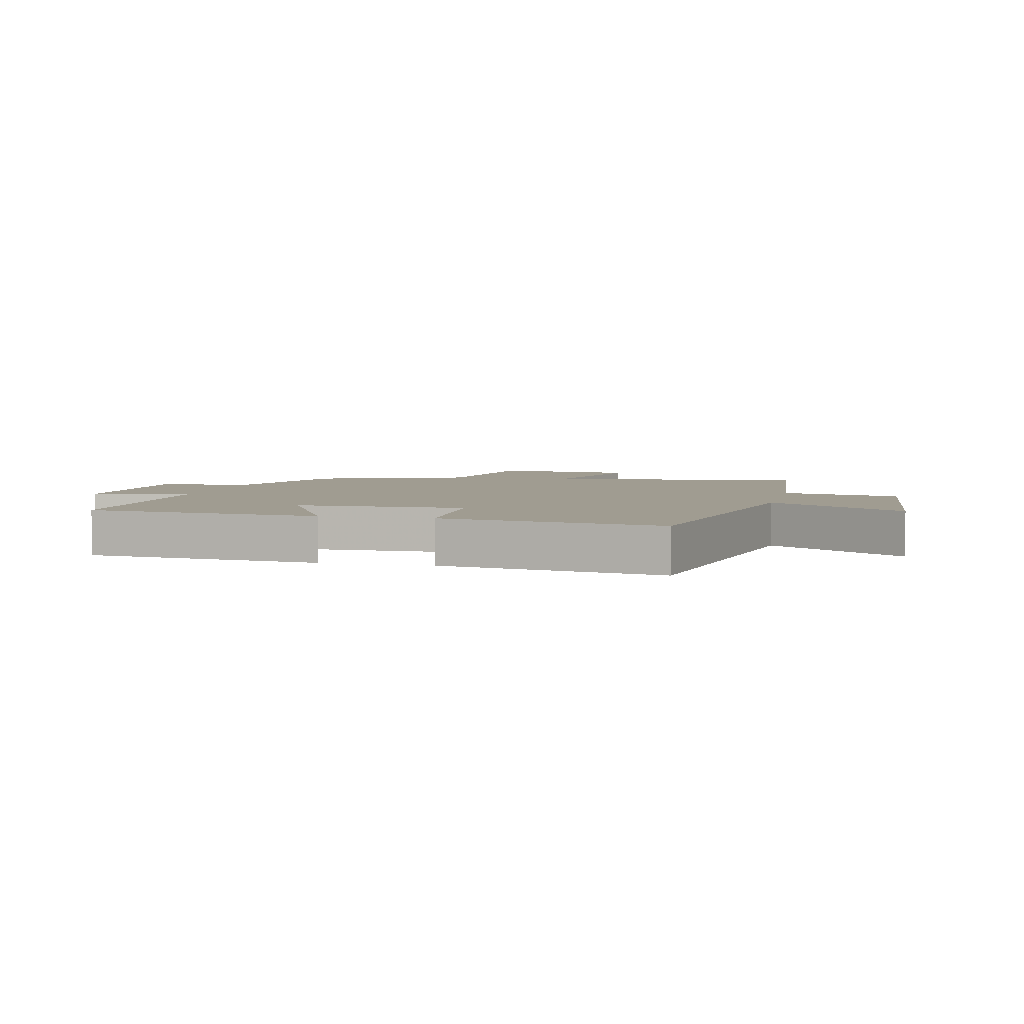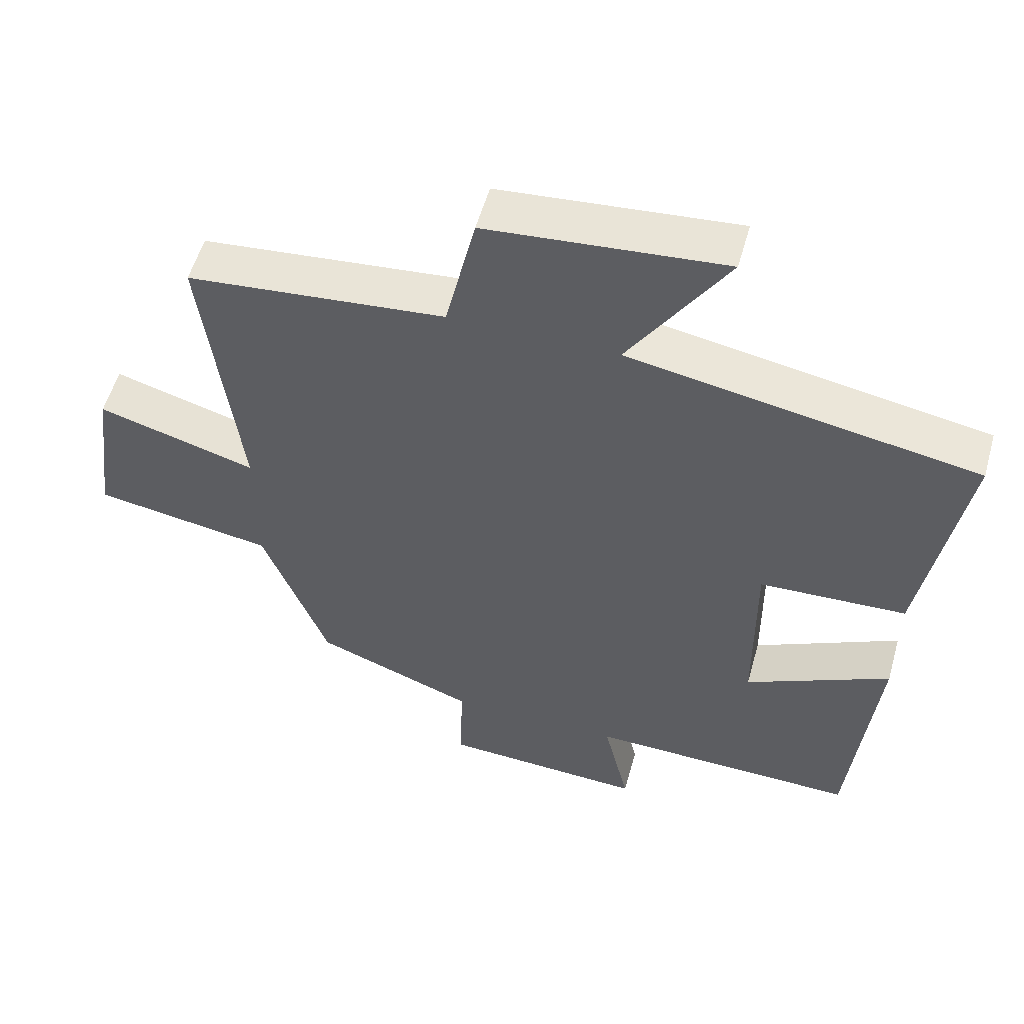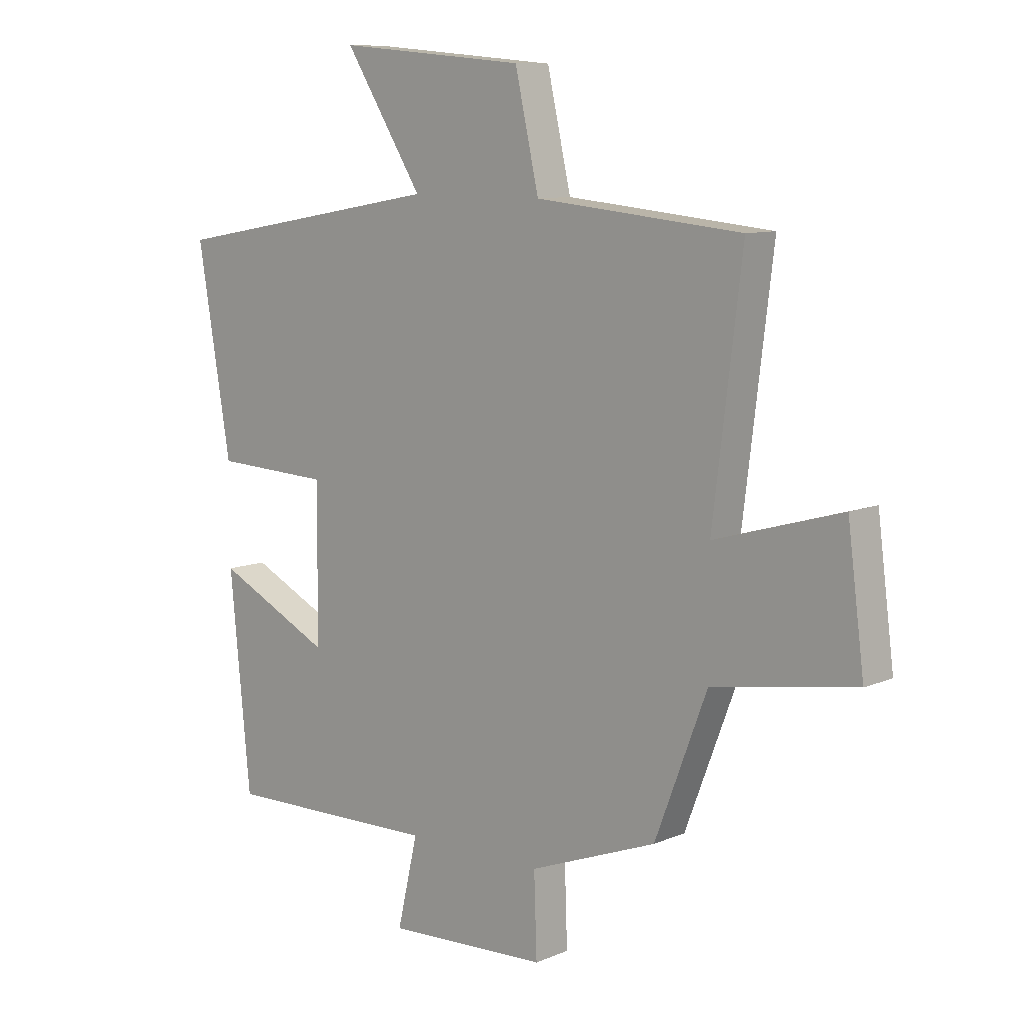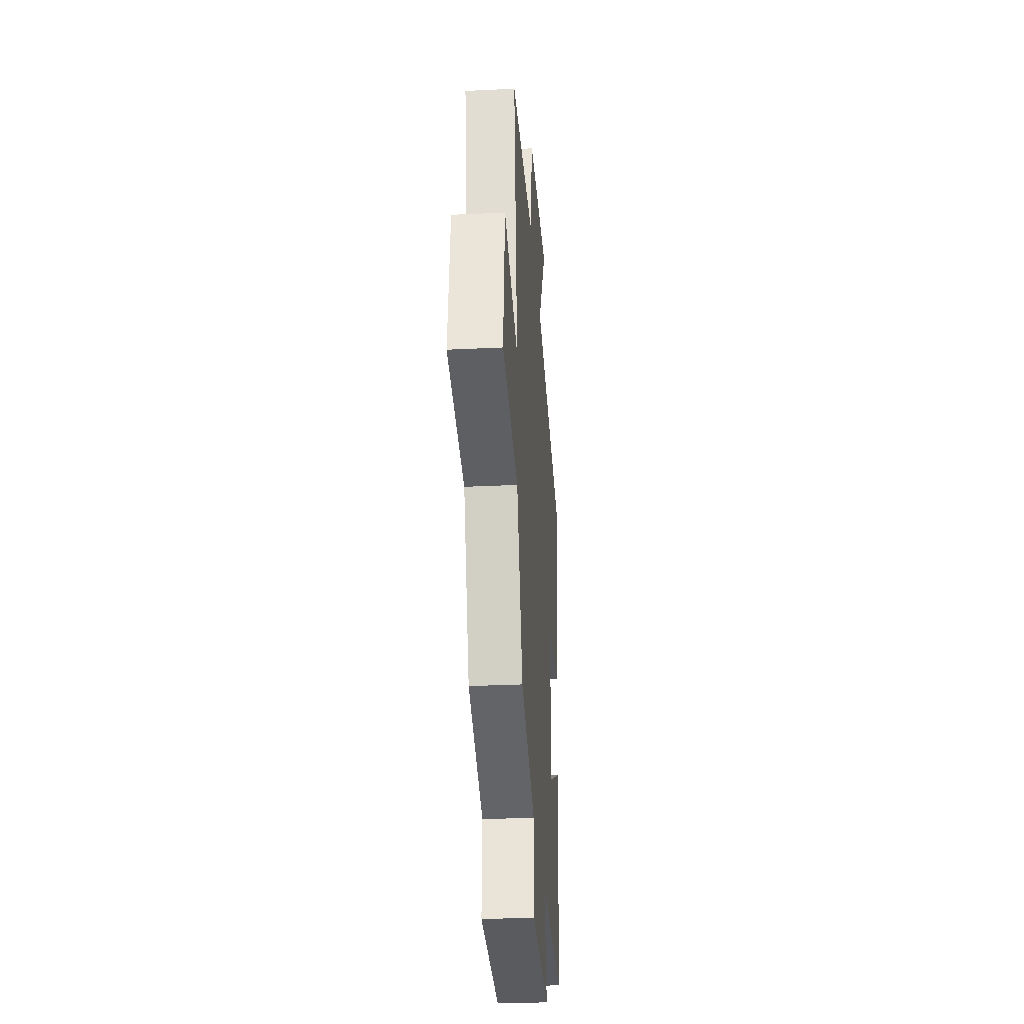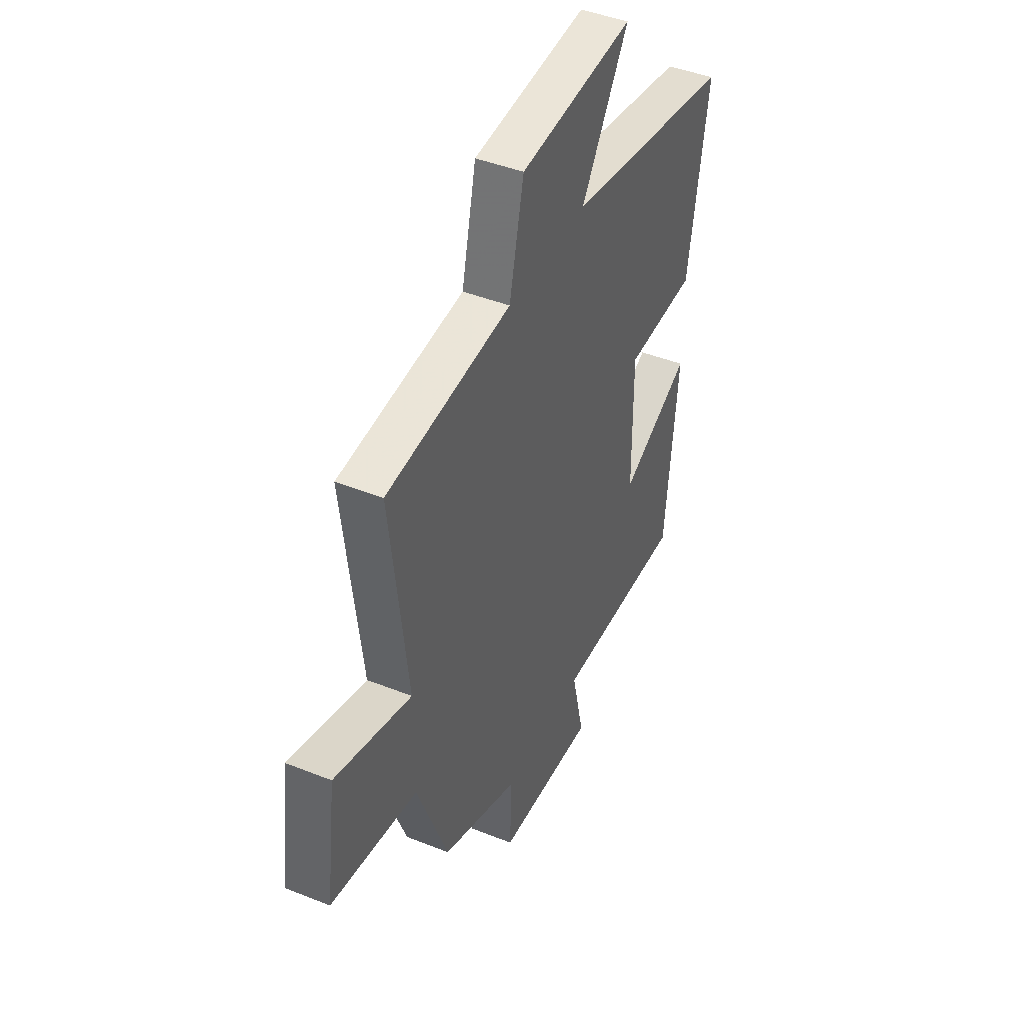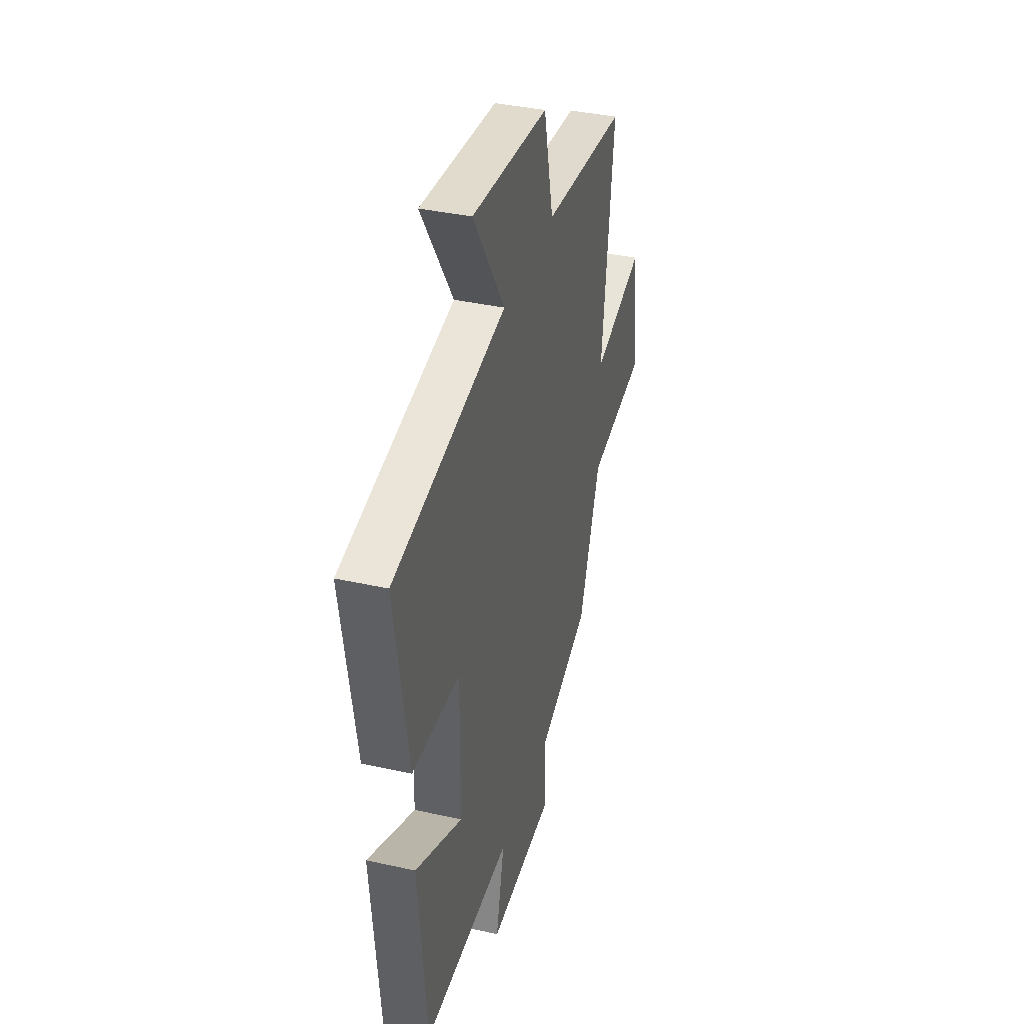
<metadata>
{"format":"obj","ext":"obj","renderer":"f3d","projection":"perspective","resolution":1024,"background":"white","views":[{"elev":4.3,"azim":-77.0,"up":"+Y"},{"elev":54.8,"azim":-164.4,"up":"+Z"},{"elev":9.6,"azim":42.3,"up":"+Z"},{"elev":-30.7,"azim":94.0,"up":"+Z"},{"elev":43.9,"azim":115.1,"up":"+Z"},{"elev":37.7,"azim":-74.1,"up":"+Z"}]}
</metadata>
<code>
v 0.552 0.07 0.464
v 0.5 0.07 0.041
v 0.728 0.07 0.107
v 0.758 0.07 -0.125
v 0.5 0.07 -0.167
v 0.406 0.07 -0.413
v 0.176 0.07 -0.5
v 0.181 0.07 -0.646
v -0.111 0.07 -0.66
v -0.074 0.07 -0.5
v -0.463 0.07 -0.508
v -0.5 0.07 -0.128
v -0.291 0.07 -0.231
v -0.289 0.07 0.043
v -0.5 0.07 0.052
v -0.56 0.07 0.412
v -0.061 0.07 0.5
v -0.202 0.07 0.721
v 0.138 0.07 0.691
v 0.181 0.07 0.5
v 0.552 0 0.464
v 0.5 0 0.041
v 0.728 0 0.107
v 0.758 0 -0.125
v 0.5 0 -0.167
v 0.406 0 -0.413
v 0.176 0 -0.5
v 0.181 0 -0.646
v -0.111 0 -0.66
v -0.074 0 -0.5
v -0.463 0 -0.508
v -0.5 0 -0.128
v -0.291 0 -0.231
v -0.289 0 0.043
v -0.5 0 0.052
v -0.56 0 0.412
v -0.061 0 0.5
v -0.202 0 0.721
v 0.138 0 0.691
v 0.181 0 0.5
f 17 18 19 20
f 20 1 2
f 17 20 2
f 16 17 2
f 15 16 2
f 14 15 2
f 13 14 2
f 10 11 12 13
f 10 13 2 3
f 7 8 9 10
f 5 6 7 10
f 5 10 3
f 3 4 5
f 40 39 38 37
f 22 21 40
f 22 40 37
f 22 37 36
f 22 36 35
f 22 35 34
f 22 34 33
f 33 32 31 30
f 23 22 33 30
f 30 29 28 27
f 30 27 26 25
f 23 30 25
f 25 24 23
f 1 21 22 2
f 2 22 23 3
f 3 23 24 4
f 4 24 25 5
f 5 25 26 6
f 6 26 27 7
f 7 27 28 8
f 8 28 29 9
f 9 29 30 10
f 10 30 31 11
f 11 31 32 12
f 12 32 33 13
f 13 33 34 14
f 14 34 35 15
f 15 35 36 16
f 16 36 37 17
f 17 37 38 18
f 18 38 39 19
f 19 39 40 20
f 20 40 21 1

</code>
